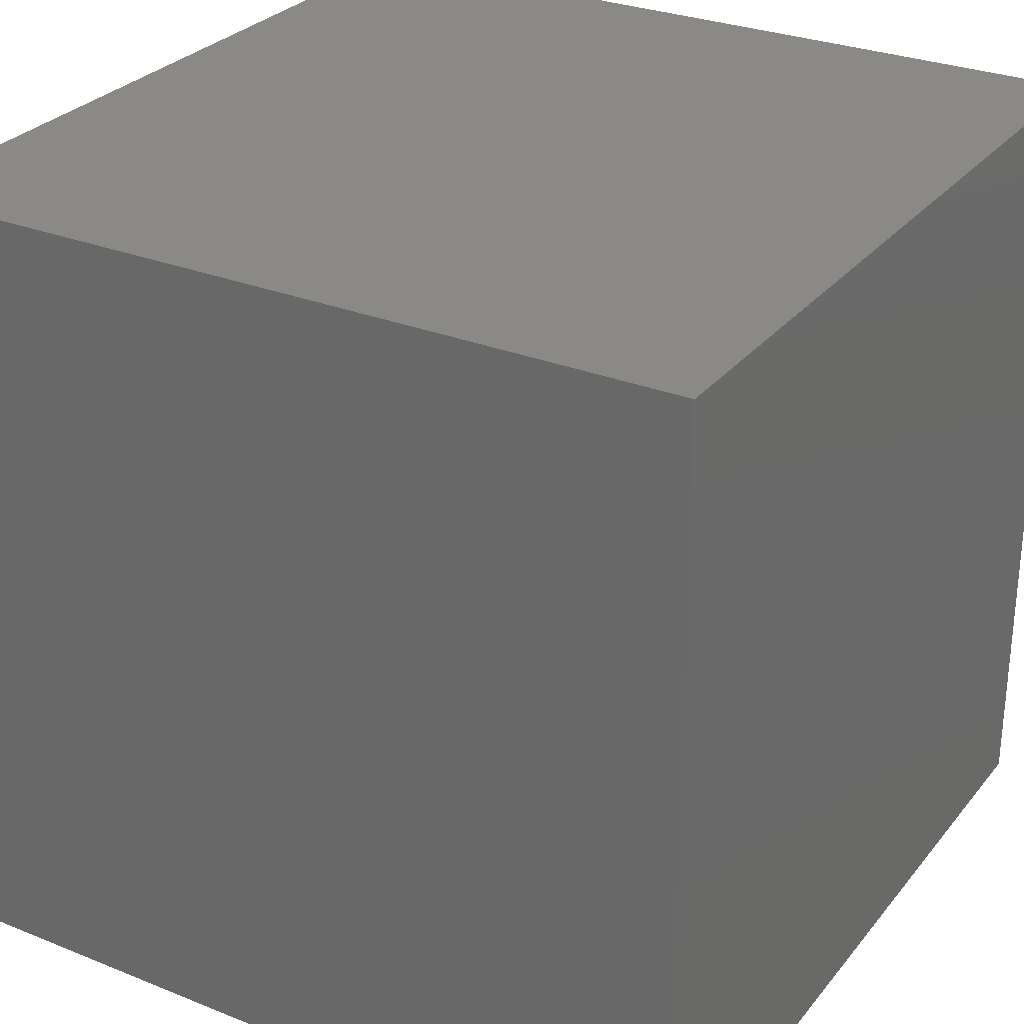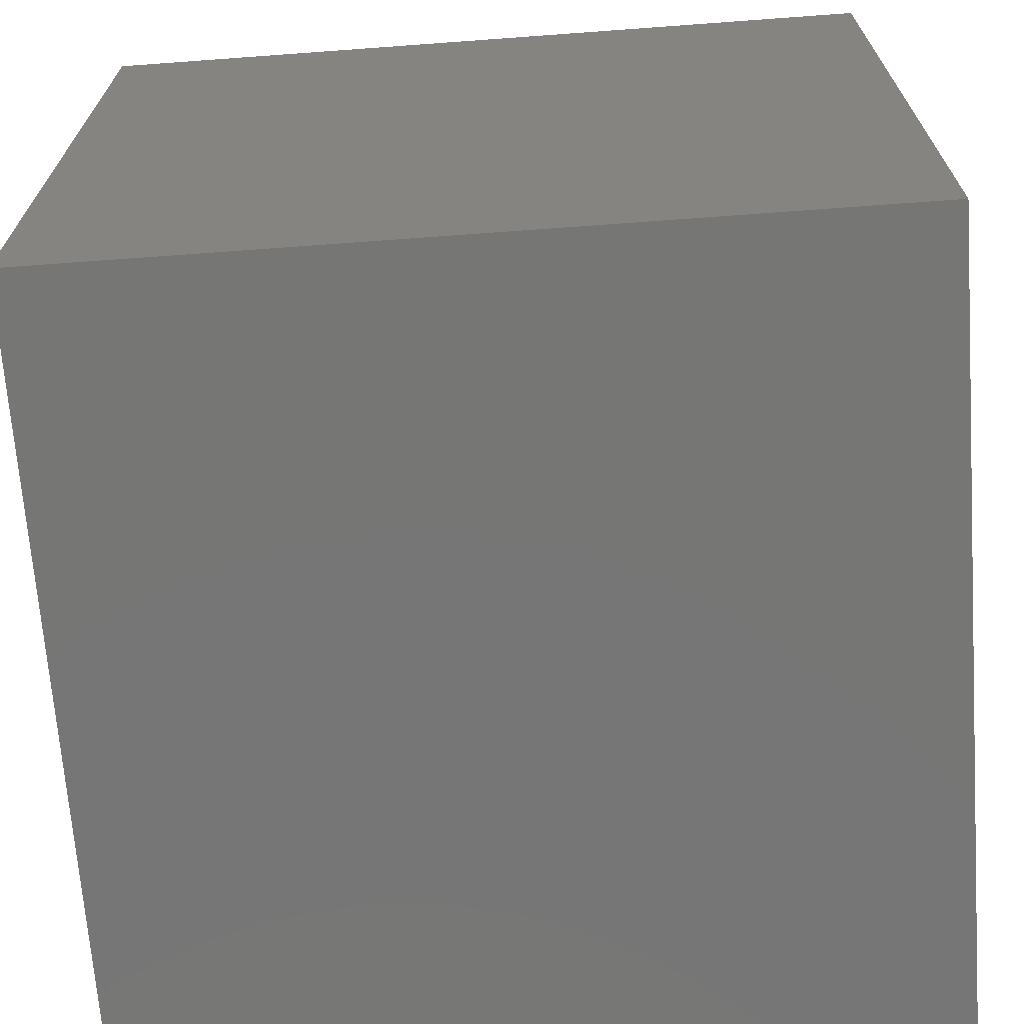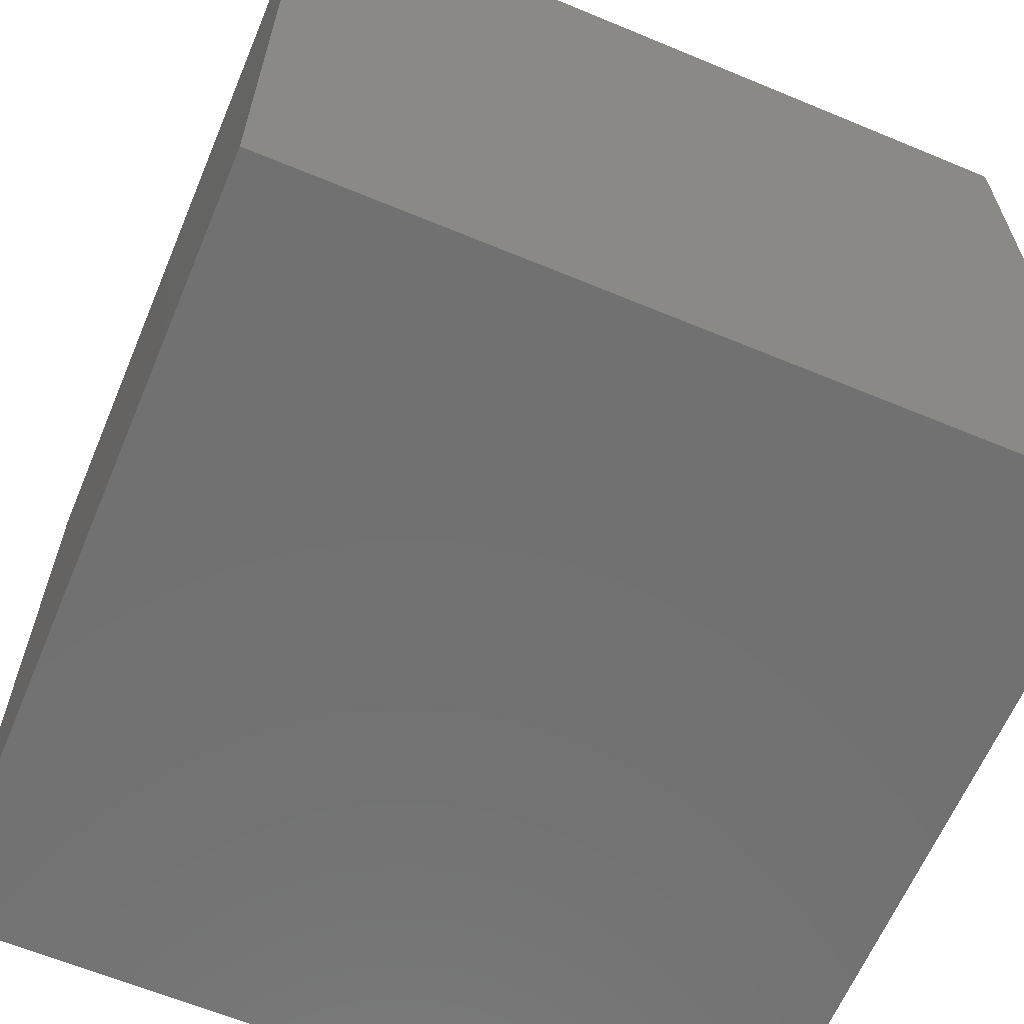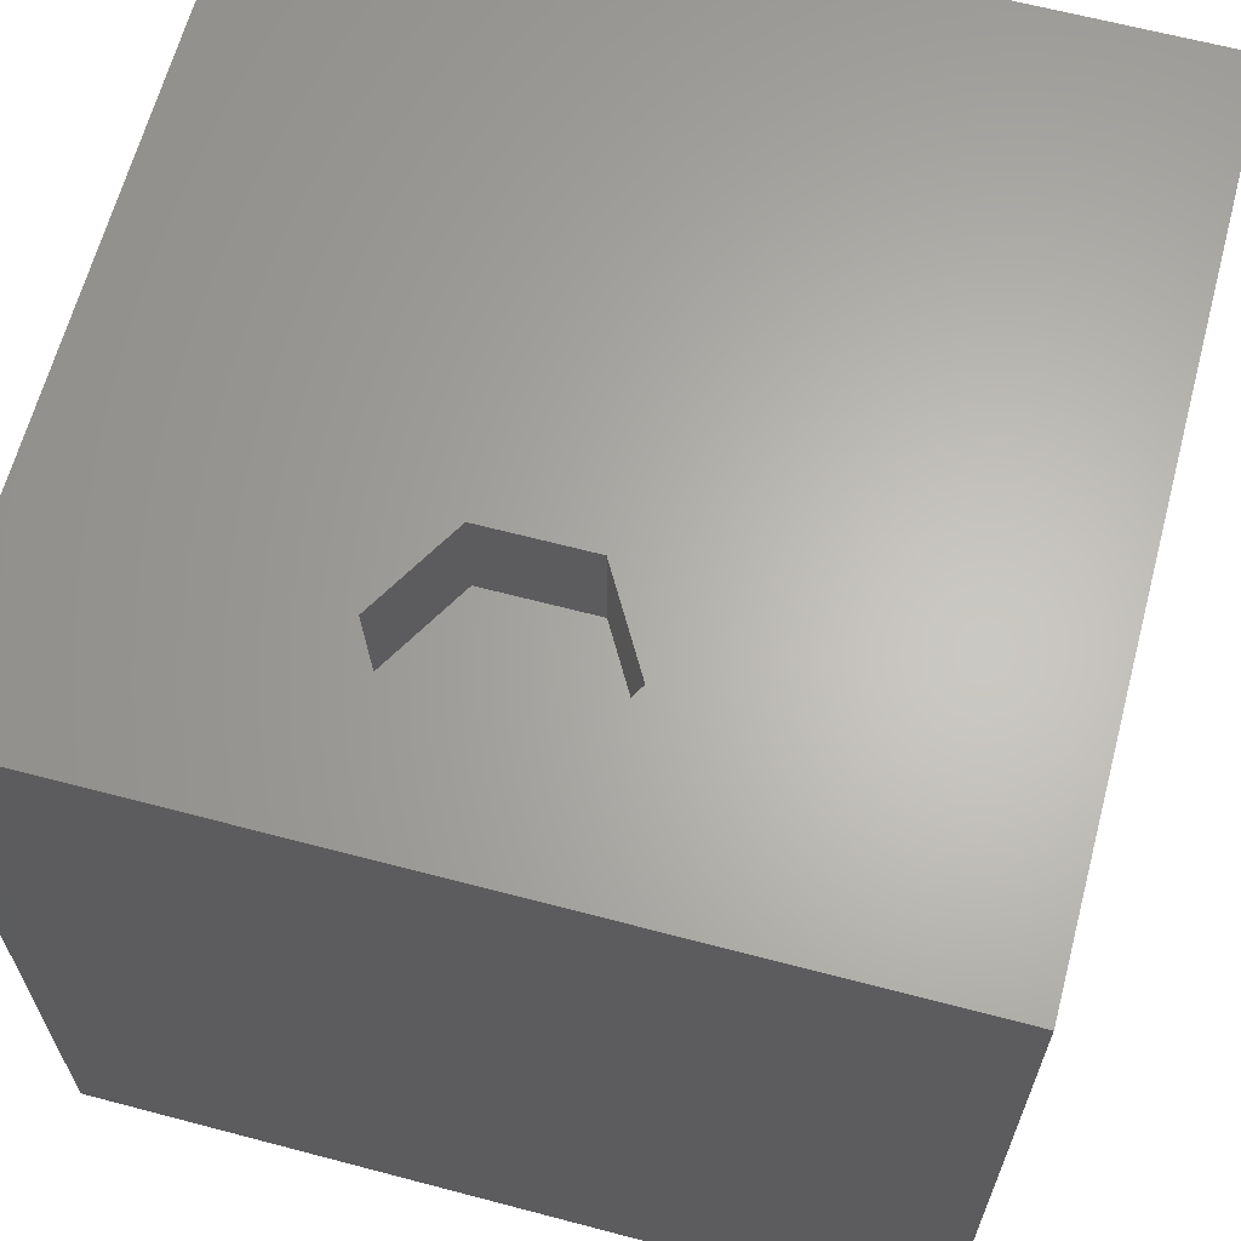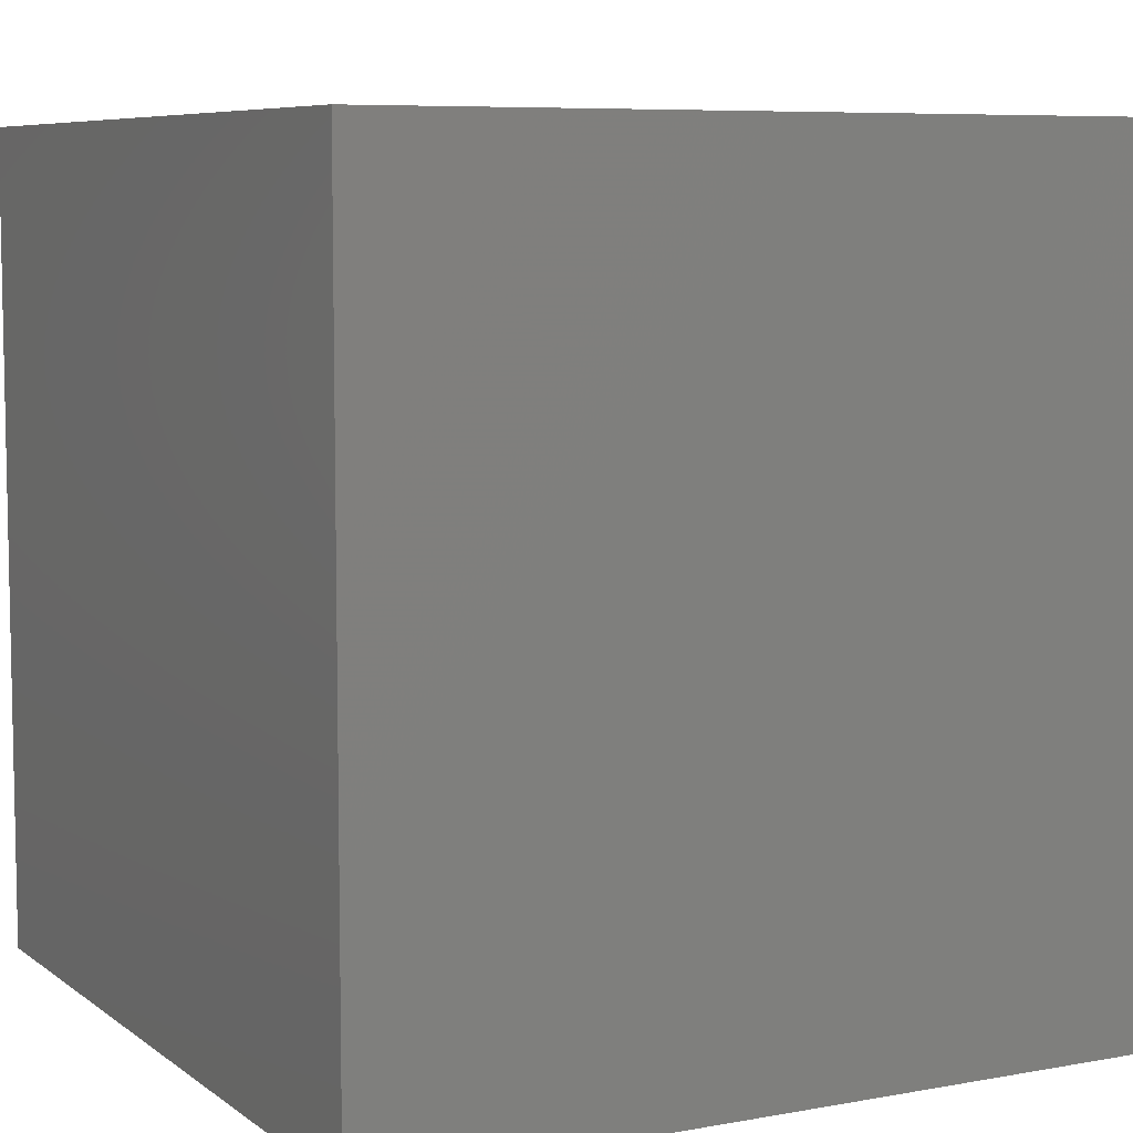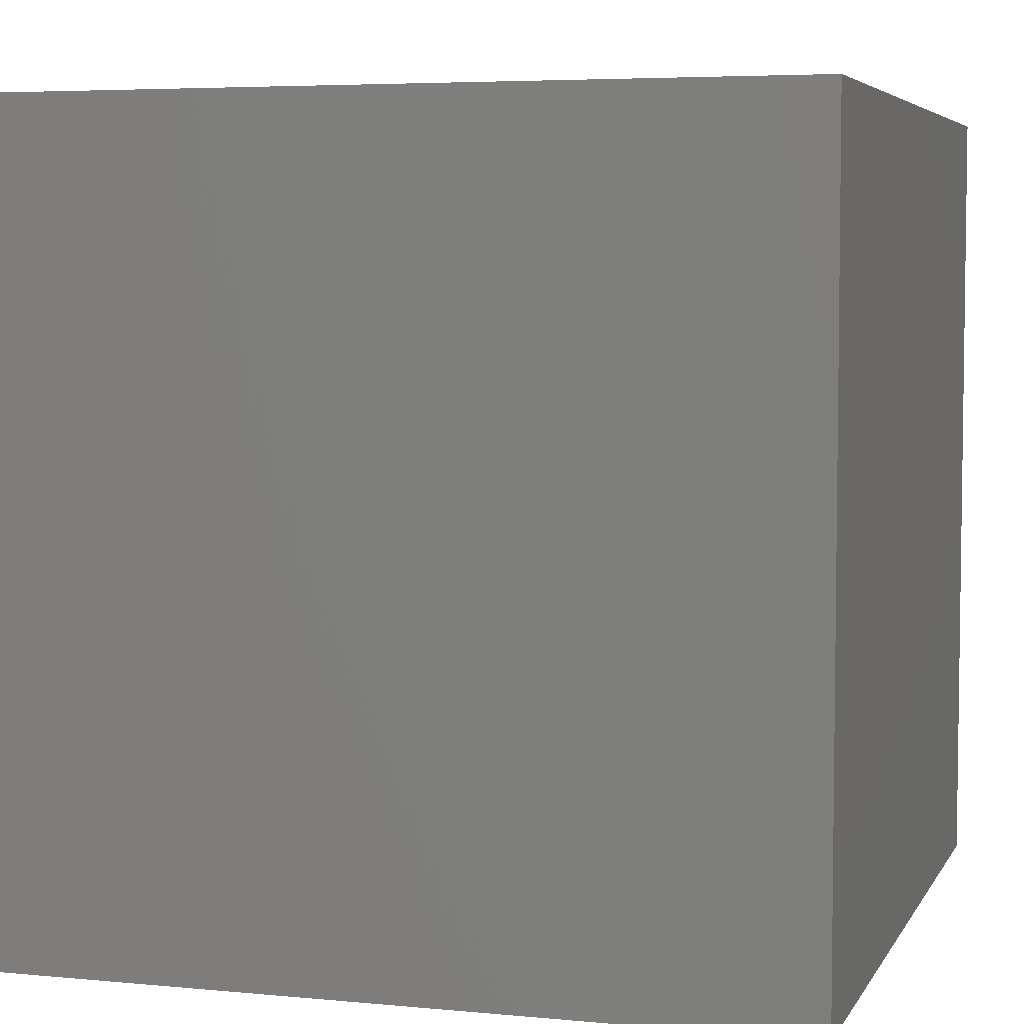
<metadata>
{"format":"stl","ext":"stl","renderer":"f3d","projection":"perspective","resolution":1024,"background":"white","views":[{"elev":28.9,"azim":-149.1,"up":"+Y"},{"elev":-68.7,"azim":94.2,"up":"+Y"},{"elev":-63.2,"azim":-112.8,"up":"+Y"},{"elev":64.4,"azim":14.9,"up":"+Z"},{"elev":7.2,"azim":-117.8,"up":"+Y"},{"elev":5.1,"azim":106.9,"up":"+Y"}]}
</metadata>
<code>
# stl→obj: 20 verts, 36 faces
v 0 10 10
v 0 10 0
v 0 0 10
v 0 0 0
v 10 0 10
v 5.335 1.037 10
v 4.049 1.037 10
v 3.406 2.15 10
v 4.049 3.264 10
v 10 10 10
v 5.335 3.264 10
v 5.978 2.15 10
v 10 10 0
v 10 0 0
v 3.406 2.15 8.734
v 4.049 3.264 8.734
v 5.335 3.264 8.734
v 5.978 2.15 8.734
v 5.335 1.037 8.734
v 4.049 1.037 8.734
f 1 2 3
f 3 2 4
f 3 5 6
f 6 7 3
f 3 7 8
f 3 8 1
f 1 8 9
f 1 9 10
f 10 9 11
f 10 11 5
f 5 11 12
f 5 12 6
f 13 10 14
f 14 10 5
f 2 13 4
f 4 13 14
f 10 13 1
f 1 13 2
f 14 5 4
f 4 5 3
f 15 16 8
f 8 16 9
f 16 17 9
f 9 17 11
f 17 18 11
f 11 18 12
f 18 19 12
f 12 19 6
f 19 20 6
f 6 20 7
f 20 15 7
f 7 15 8
f 20 19 15
f 15 19 18
f 15 18 16
f 16 18 17

</code>
